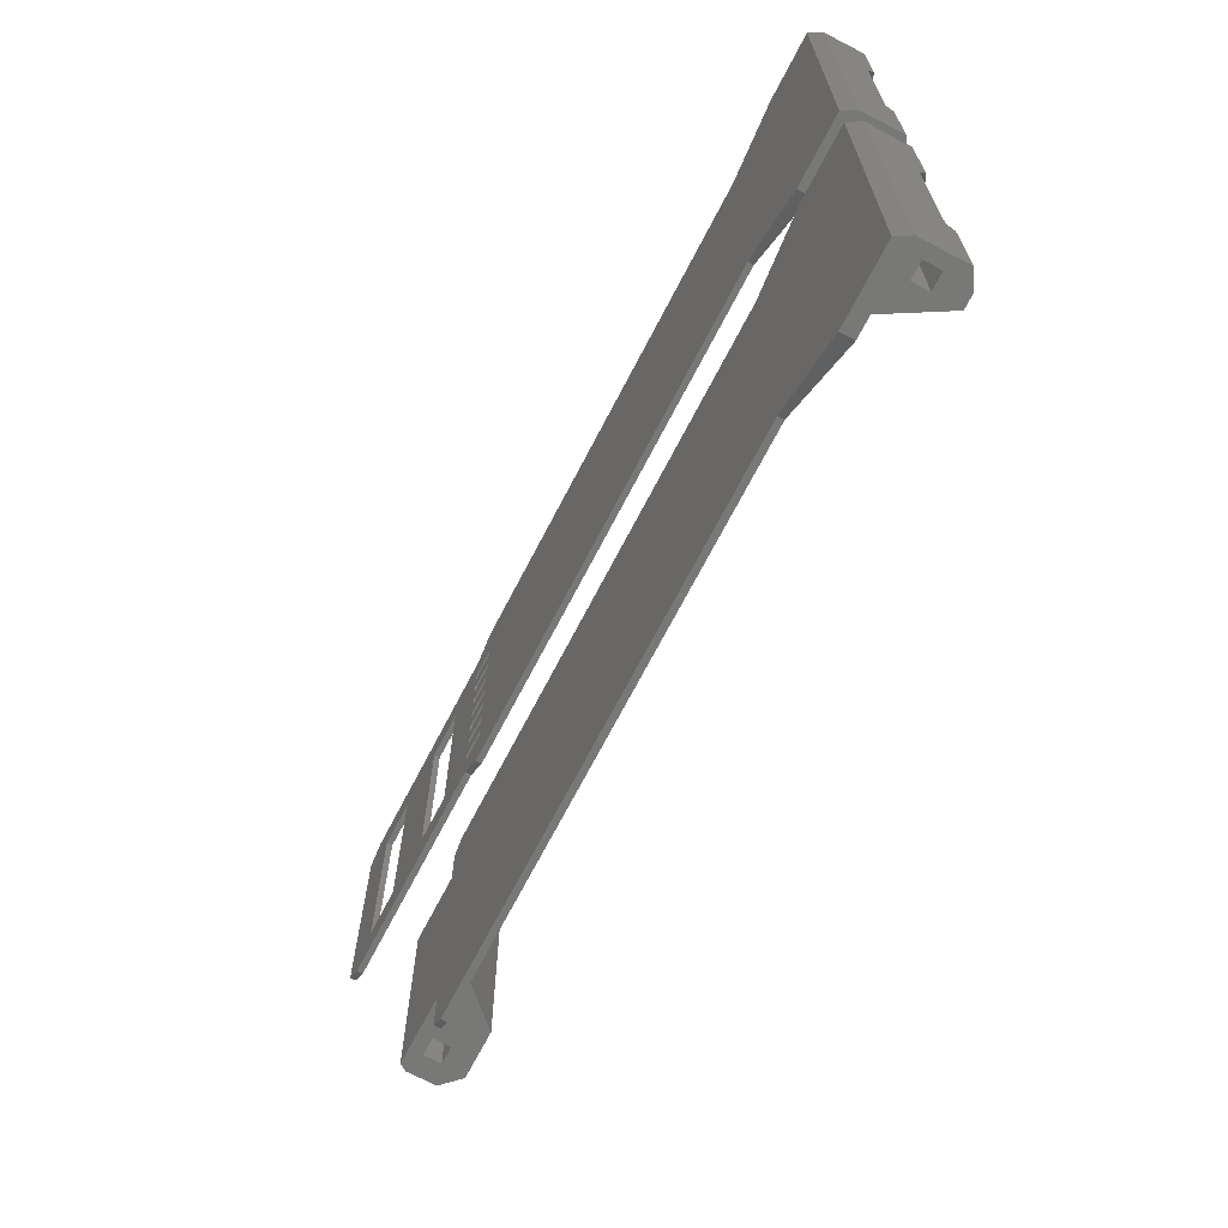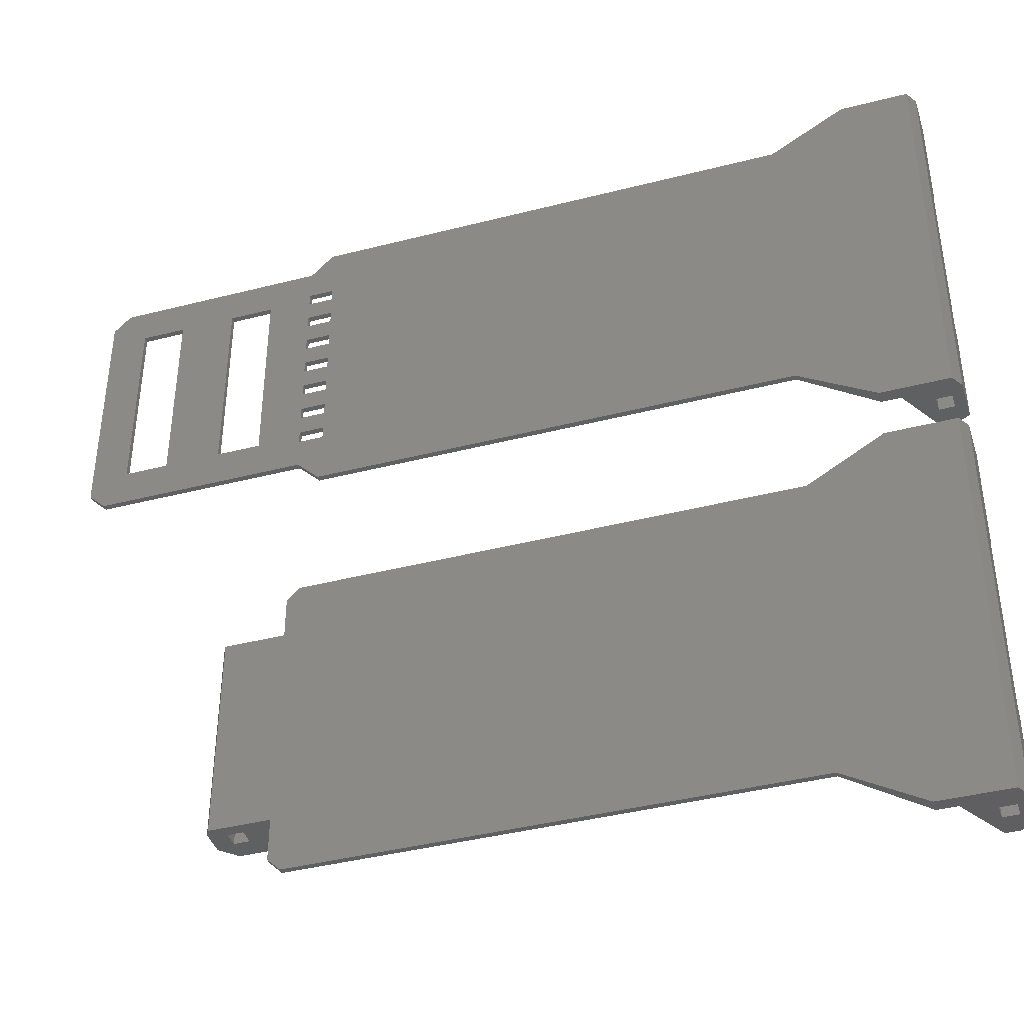
<metadata>
{"format":"stl","ext":"stl","renderer":"f3d","projection":"perspective","resolution":1024,"background":"white","views":[{"elev":-70.6,"azim":-117.5,"up":"+Y"},{"elev":-40.8,"azim":-162.6,"up":"+Y"}]}
</metadata>
<code>
# stl→obj: 396 verts, 844 faces
v -7.836 -27 5
v -6.809 -34 5
v -6.809 -27 5
v -7.836 -34 5
v -9 -34 1.016
v -8.1 -34 3.1
v -9 -34 4.328
v -8.413 -34 0
v -8.1 -34 1.9
v -6.9 -34 3.1
v -4.5 -34 1
v -6.9 -34 1.9
v -3 -34 0
v -3 -34 1
v 42 -30.5 0
v 43 -26.2 0
v 43 -29.5 0
v 3 -30.5 0
v 43 -9.8 0
v 42 -5.5 0
v 43 -6.5 0
v 3 -5.5 0
v -8.413 -2 0
v -3 -2 0
v 47.71 -9.8 0
v 47.71 -26.2 0
v -9 -2 1.016
v -9 -10.12 4.328
v -9 -2 4.328
v -9 -11 3.8
v -9 -25 3.8
v -9 -25.88 4.328
v 3 -30.5 0.45
v -3 -27.71 1
v 3 -27.71 0.45
v -3 -19.04 1
v 3 -19.93 0.45
v 3 -19.04 0.45
v -3 -19.93 1
v -3 -21.93 1
v 3 -22.82 0.45
v 3 -21.93 0.45
v -3 -22.82 1
v -3 -24.82 1
v 3 -25.71 0.45
v 3 -24.82 0.45
v -3 -25.71 1
v 3 -19.04 0.3
v 3 -16.96 0.45
v 3 -16.96 0.3
v 3 -21.93 0.3
v 3 -19.93 0.3
v 3 -24.82 0.3
v 3 -22.82 0.3
v 3 -27.71 0.3
v 3 -25.71 0.3
v -3.565 -19.04 1
v -3 -16.96 0.3
v -3.565 -16.96 1
v -3 -19.04 0.3
v -3.565 -21.93 1
v -3 -19.93 0.3
v -3.565 -19.93 1
v -3 -21.93 0.3
v -3 -22.82 0.3
v -3 -24.82 0.3
v -3.565 -24.82 1
v -3.565 -22.82 1
v -3.565 -27.71 1
v -3 -25.71 0.3
v -3.565 -25.71 1
v -3 -27.71 0.3
v -6.117 -11 3.8
v -8.5 -16 3.8
v -6.117 -16 3.8
v -8.5 -20 3.8
v -6.117 -25 3.8
v -6.117 -20 3.8
v -6.9 -20 3.1
v -5.5 -20 2.732
v -6.9 -20 1.9
v -8.5 -20 1.5
v -5.5 -20 1.5
v -8.1 -20 3.1
v -8.1 -20 1.9
v -5.5 -16 2.732
v -5.5 -16 1.5
v -8.5 -16 1.5
v -6.809 -9 5
v -4.5 -2 1
v -6.809 -2 5
v -3 -2 1
v -3.565 -8.29 1
v -3 -8.29 1
v -3.565 -10.29 1
v -3.565 -11.18 1
v -3.565 -13.18 1
v -3.565 -14.07 1
v -3.565 -16.07 1
v -3 -11.18 1
v -3 -10.29 1
v -3 -14.07 1
v -3 -13.18 1
v -3 -16.96 1
v -3 -16.07 1
v 40.5 -9.8 0.45
v 43 -6.5 0.45
v 42 -5.5 0.45
v 43 -9.8 0.45
v 3 -8.29 0.45
v 3 -5.5 0.45
v 40.5 -26.2 0.45
v 43 -29.5 0.45
v 43 -26.2 0.45
v 42 -30.5 0.45
v 3 -10.29 0.45
v 3 -11.18 0.45
v 3 -13.18 0.45
v 3 -14.07 0.45
v 3 -16.07 0.45
v -7.836 -2 5
v -7.836 -9 5
v -6.9 -2 3.1
v -8.1 -2 3.1
v -8.1 -2 1.9
v -6.9 -2 1.9
v 3 -16.07 0.3
v 3 -14.07 0.3
v 3 -13.18 0.3
v 3 -11.18 0.3
v 3 -10.29 0.3
v 3 -8.29 0.3
v -3 -14.07 0.3
v -3 -16.07 0.3
v -3 -11.18 0.3
v -3 -13.18 0.3
v -3 -8.29 0.3
v -3 -10.29 0.3
v -6.9 -16 3.1
v -8.1 -16 3.1
v -8.1 -16 1.9
v -6.9 -16 1.9
v 45.4 -9.8 0.9
v 48 -9.8 2.5
v 46.6 -9.8 0.9
v 46.6 -9.8 2.1
v 48 -9.8 0.5
v 46.8 -9.8 3.7
v 45.4 -9.8 2.1
v 43.5 -9.8 3.7
v 46.6 -16 3.7
v 46.8 -26.2 3.7
v 43.6 -16 3.7
v 43.6 -20 3.7
v 46.6 -20 3.7
v 43.5 -26.2 3.7
v 48 -26.2 2.5
v 48 -26.2 0.5
v 45.4 -26.2 2.1
v 46.6 -26.2 2.1
v 46.6 -26.2 0.9
v 45.4 -26.2 0.9
v 45.4 -16 2.1
v 46.6 -16 2.1
v 46.6 -20 2.1
v 45.4 -20 2.1
v 46.6 -16 0.9
v 45.4 -16 0.9
v 45.4 -20 0.9
v 46.6 -20 0.9
v 46.6 -16 0.5
v 46.6 -20 0.5
v 43.6 -16 0.5
v 43.6 -20 0.5
v -7.836 34 5
v -6.809 27 5
v -6.809 34 5
v -7.836 27 5
v -3 34 1
v -3 34 0
v -4.5 34 1
v -6.9 34 3.1
v -8.1 34 3.1
v -8.413 34 0
v -8.1 34 1.9
v -6.9 34 1.9
v -9 34 1.016
v -9 34 4.328
v 41 23.7 0
v 43 25.3 0
v 43 23.7 0
v 41 25.3 0
v 41 21.1 0
v 43 22.7 0
v 43 21.1 0
v 41 22.7 0
v 41 18.5 0
v 43 20.1 0
v 43 18.5 0
v 41 20.1 0
v 41 15.9 0
v 43 17.5 0
v 43 15.9 0
v 41 17.5 0
v 41 13.3 0
v 43 14.9 0
v 43 13.3 0
v 41 14.9 0
v 41 10.7 0
v 43 12.3 0
v 43 10.7 0
v 41 12.3 0
v 42.95 7.253 0
v 43 7.25 0
v 43 7.2 0
v 43 9.7 0
v 41 9.7 0
v 41.19 5.5 0
v 3 5.5 0
v 3 30.5 0
v 58 10.25 0
v 61 8.571 0
v 59.68 7.25 0
v 61 27.43 0
v 58 25.75 0
v 54.5 10.25 0
v 50 10.25 0
v 54.5 25.75 0
v 46.5 10.25 0
v 59.68 28.75 0
v 50 25.75 0
v 43 28.75 0
v 46.5 25.75 0
v 43 26.3 0
v 42.95 28.75 0
v 43 28.8 0
v 41 26.3 0
v 41.19 30.5 0
v -8.413 2 0
v -3 2 0
v -9 25.88 4.328
v -9 25 3.8
v -9 11 3.8
v -9 2 1.016
v -9 10.12 4.328
v -9 2 4.328
v 3 30.5 0.45
v -3 27.71 1
v 3 27.71 0.45
v -3 19.93 1
v 3 19.04 0.45
v 3 19.93 0.45
v -3 19.04 1
v -3 22.82 1
v 3 21.93 0.45
v 3 22.82 0.45
v -3 21.93 1
v -3 25.71 1
v 3 24.82 0.45
v 3 25.71 0.45
v -3 24.82 1
v 3 16.96 0.3
v 3 19.04 0.3
v 3 16.96 0.45
v 3 19.93 0.3
v 3 21.93 0.3
v 3 22.82 0.3
v 3 24.82 0.3
v 3 25.71 0.3
v 3 27.71 0.3
v -3.565 16.96 1
v -3 19.04 0.3
v -3.565 19.04 1
v -3 16.96 0.3
v -3.565 19.93 1
v -3 21.93 0.3
v -3.565 21.93 1
v -3 19.93 0.3
v -3 24.82 0.3
v -3 22.82 0.3
v -3.565 24.82 1
v -3.565 22.82 1
v -3.565 25.71 1
v -3 27.71 0.3
v -3.565 27.71 1
v -3 25.71 0.3
v -6.117 25 3.8
v -8.5 20 3.8
v -6.117 20 3.8
v -8.5 16 3.8
v -6.117 11 3.8
v -6.117 16 3.8
v -6.9 20 3.1
v -8.1 20 3.1
v -8.5 20 1.5
v -8.1 20 1.9
v -6.9 20 1.9
v -5.5 20 2.732
v -5.5 20 1.5
v -5.5 16 1.5
v -5.5 16 2.732
v -8.5 16 1.5
v -4.5 2 1
v -6.809 9 5
v -6.809 2 5
v -3.565 16.07 1
v -3.565 14.07 1
v -3.565 13.18 1
v -3.565 11.18 1
v -3.565 10.29 1
v -3 16.07 1
v -3 16.96 1
v -3 13.18 1
v -3 14.07 1
v -3 10.29 1
v -3 11.18 1
v -3.565 8.29 1
v -3 2 1
v -3 8.29 1
v 41 12.3 0.45
v 43 10.7 0.45
v 43 12.3 0.45
v 41 10.7 0.45
v 41 14.9 0.45
v 43 13.3 0.45
v 43 14.9 0.45
v 41 13.3 0.45
v 41 17.5 0.45
v 43 15.9 0.45
v 43 17.5 0.45
v 41 15.9 0.45
v 41 20.1 0.45
v 43 18.5 0.45
v 43 20.1 0.45
v 41 18.5 0.45
v 41 22.7 0.45
v 43 21.1 0.45
v 43 22.7 0.45
v 41 21.1 0.45
v 41 25.3 0.45
v 43 23.7 0.45
v 43 25.3 0.45
v 41 23.7 0.45
v 42.95 28.75 0.45
v 43 28.75 0.45
v 43 28.8 0.45
v 43 26.3 0.45
v 41 26.3 0.45
v 41.19 30.5 0.45
v 3 16.07 0.45
v 3 14.07 0.45
v 58 25.75 0.45
v 61 27.43 0.45
v 59.68 28.75 0.45
v 61 8.571 0.45
v 58 10.25 0.45
v 54.5 25.75 0.45
v 50 25.75 0.45
v 54.5 10.25 0.45
v 46.5 25.75 0.45
v 59.68 7.25 0.45
v 50 10.25 0.45
v 43 7.25 0.45
v 46.5 10.25 0.45
v 43 9.7 0.45
v 42.95 7.253 0.45
v 43 7.2 0.45
v 41 9.7 0.45
v 41.19 5.5 0.45
v 3 13.18 0.45
v 3 11.18 0.45
v 3 10.29 0.45
v 3 8.29 0.45
v 3 5.5 0.45
v -7.836 9 5
v -7.836 2 5
v -8.1 2 3.1
v -8.1 2 1.9
v -6.9 2 3.1
v -6.9 2 1.9
v 3 14.07 0.3
v 3 16.07 0.3
v 3 11.18 0.3
v 3 13.18 0.3
v 3 8.29 0.3
v 3 10.29 0.3
v -3 16.07 0.3
v -3 14.07 0.3
v -3 13.18 0.3
v -3 11.18 0.3
v -3 10.29 0.3
v -3 8.29 0.3
v -6.9 16 3.1
v -6.9 16 1.9
v -8.1 16 3.1
v -8.1 16 1.9
f 1 2 3
f 2 1 4
f 5 6 7
f 8 9 5
f 6 5 9
f 6 4 7
f 10 4 6
f 4 10 2
f 11 10 12
f 10 11 2
f 9 8 12
f 12 8 11
f 13 11 8
f 11 13 14
f 15 16 17
f 18 16 15
f 16 18 19
f 19 20 21
f 22 19 18
f 19 22 20
f 8 18 13
f 18 8 22
f 23 22 8
f 22 23 24
f 16 25 26
f 25 16 19
f 27 28 29
f 27 30 28
f 27 31 30
f 5 31 27
f 5 32 31
f 32 5 7
f 13 33 14
f 33 13 18
f 34 33 35
f 33 34 14
f 36 37 38
f 37 36 39
f 40 41 42
f 41 40 43
f 44 45 46
f 45 44 47
f 48 49 50
f 49 48 38
f 51 37 52
f 37 51 42
f 53 41 54
f 41 53 46
f 55 45 56
f 45 55 35
f 57 58 59
f 58 57 60
f 58 48 50
f 48 58 60
f 60 36 38
f 60 38 48
f 36 60 57
f 61 62 63
f 62 61 64
f 62 51 52
f 51 62 64
f 64 40 42
f 64 42 51
f 40 64 61
f 62 39 63
f 39 62 37
f 37 62 52
f 65 53 54
f 53 65 66
f 66 44 46
f 66 46 53
f 44 66 67
f 65 43 68
f 43 65 41
f 41 65 54
f 67 65 68
f 65 67 66
f 69 70 71
f 70 69 72
f 70 55 56
f 55 70 72
f 72 34 35
f 72 35 55
f 34 72 69
f 70 47 71
f 47 70 45
f 45 70 56
f 73 74 75
f 74 30 76
f 30 74 73
f 76 77 78
f 76 31 77
f 31 76 30
f 77 1 3
f 32 77 31
f 77 32 1
f 78 79 76
f 80 79 78
f 80 81 79
f 82 81 83
f 83 81 80
f 84 76 79
f 82 84 85
f 84 82 76
f 81 82 85
f 83 86 87
f 86 83 80
f 88 83 87
f 83 88 82
f 76 88 74
f 88 76 82
f 6 79 10
f 79 6 84
f 12 79 81
f 79 12 10
f 85 12 81
f 12 85 9
f 6 85 84
f 85 6 9
f 78 77 80
f 89 90 91
f 73 90 89
f 86 73 75
f 73 86 90
f 80 90 86
f 11 3 2
f 3 11 77
f 80 11 90
f 77 11 80
f 92 93 94
f 90 95 93
f 95 90 96
f 96 90 97
f 97 90 98
f 98 90 99
f 99 90 59
f 59 90 57
f 11 57 90
f 57 11 63
f 63 11 61
f 61 11 68
f 68 11 67
f 67 11 71
f 90 93 92
f 95 100 101
f 100 95 96
f 97 102 103
f 102 97 98
f 99 104 105
f 104 99 59
f 57 39 36
f 39 57 63
f 61 43 40
f 43 61 68
f 67 47 44
f 47 67 71
f 69 14 34
f 69 11 14
f 71 11 69
f 8 27 23
f 27 8 5
f 7 1 32
f 1 7 4
f 106 107 108
f 107 106 109
f 110 106 111
f 111 106 108
f 112 113 114
f 113 112 115
f 116 106 110
f 117 106 116
f 118 106 117
f 119 106 118
f 120 106 119
f 49 106 120
f 106 49 112
f 38 112 49
f 37 112 38
f 42 112 37
f 41 112 42
f 46 112 41
f 45 112 46
f 35 112 45
f 33 112 35
f 112 33 115
f 18 115 33
f 115 18 15
f 113 16 114
f 16 113 17
f 109 21 107
f 21 109 19
f 121 89 91
f 89 121 122
f 92 24 90
f 123 121 91
f 121 123 124
f 90 123 91
f 23 125 126
f 123 90 126
f 23 126 90
f 23 90 24
f 125 23 27
f 121 124 29
f 27 124 125
f 124 27 29
f 24 111 22
f 111 24 92
f 94 111 92
f 111 94 110
f 105 49 120
f 49 105 104
f 103 119 118
f 119 103 102
f 101 117 116
f 117 101 100
f 127 119 128
f 119 127 120
f 129 117 130
f 117 129 118
f 131 110 132
f 110 131 116
f 58 104 59
f 104 58 49
f 49 58 50
f 99 133 98
f 133 99 134
f 133 127 128
f 127 133 134
f 133 102 98
f 102 133 119
f 119 133 128
f 134 105 120
f 134 120 127
f 105 134 99
f 135 129 130
f 129 135 136
f 135 100 96
f 100 135 117
f 117 135 130
f 136 103 118
f 136 118 129
f 103 136 97
f 97 135 96
f 135 97 136
f 95 137 93
f 137 95 138
f 137 131 132
f 131 137 138
f 137 94 93
f 94 137 110
f 110 137 132
f 138 101 116
f 138 116 131
f 101 138 95
f 122 73 89
f 28 73 122
f 73 28 30
f 139 74 140
f 88 140 74
f 141 88 142
f 140 88 141
f 74 139 75
f 139 86 75
f 142 86 139
f 142 87 86
f 87 142 88
f 140 123 139
f 123 140 124
f 142 123 126
f 123 142 139
f 125 142 126
f 142 125 141
f 140 125 124
f 125 140 141
f 29 122 121
f 122 29 28
f 20 111 108
f 111 20 22
f 115 17 113
f 17 115 15
f 107 20 108
f 20 107 21
f 19 143 25
f 143 19 109
f 144 145 146
f 25 145 147
f 147 145 144
f 146 148 144
f 149 148 146
f 148 149 150
f 109 149 143
f 145 25 143
f 149 109 150
f 150 109 106
f 148 151 152
f 150 151 148
f 153 150 154
f 151 150 153
f 155 152 151
f 156 155 154
f 155 156 152
f 156 154 150
f 157 147 144
f 147 157 158
f 112 150 106
f 150 112 156
f 159 152 156
f 152 159 160
f 114 159 156
f 26 161 162
f 114 156 112
f 159 114 162
f 16 162 114
f 162 16 26
f 161 26 158
f 152 160 157
f 161 157 160
f 157 161 158
f 163 146 164
f 146 163 149
f 159 165 160
f 165 159 166
f 143 167 145
f 167 143 168
f 169 161 170
f 161 169 162
f 163 143 149
f 143 163 168
f 159 169 166
f 169 159 162
f 161 165 170
f 165 161 160
f 170 167 171
f 167 170 164
f 170 171 172
f 164 170 165
f 164 165 151
f 151 165 155
f 167 146 145
f 146 167 164
f 152 144 148
f 144 152 157
f 158 25 147
f 25 158 26
f 153 163 151
f 173 163 153
f 163 173 168
f 171 168 173
f 168 171 167
f 151 163 164
f 170 172 169
f 166 155 165
f 155 166 154
f 174 166 169
f 166 174 154
f 174 169 172
f 173 172 171
f 172 173 174
f 154 173 153
f 173 154 174
f 175 176 177
f 176 175 178
f 179 180 181
f 182 175 177
f 175 182 183
f 181 182 177
f 184 185 186
f 182 181 186
f 184 186 181
f 184 181 180
f 185 184 187
f 175 183 188
f 187 183 185
f 183 187 188
f 189 190 191
f 190 189 192
f 193 194 195
f 194 193 196
f 197 198 199
f 198 197 200
f 201 202 203
f 202 201 204
f 205 206 207
f 206 205 208
f 209 210 211
f 210 209 212
f 213 214 215
f 214 213 216
f 217 213 218
f 213 217 216
f 219 209 217
f 209 219 212
f 212 219 205
f 205 219 208
f 208 219 201
f 201 219 204
f 204 219 197
f 220 197 219
f 197 220 200
f 200 220 193
f 193 220 196
f 196 220 189
f 189 220 192
f 219 217 218
f 221 222 223
f 222 221 224
f 225 224 221
f 223 226 221
f 226 227 228
f 223 227 226
f 214 227 223
f 216 229 214
f 227 214 229
f 224 225 230
f 228 230 225
f 231 228 227
f 231 230 228
f 232 231 233
f 211 229 216
f 210 229 211
f 207 229 210
f 206 229 207
f 203 229 206
f 202 229 203
f 229 202 233
f 199 233 202
f 198 233 199
f 195 233 198
f 194 233 195
f 191 233 194
f 190 233 191
f 234 233 190
f 232 233 234
f 231 232 230
f 235 232 234
f 232 235 236
f 237 235 234
f 235 237 238
f 192 220 237
f 237 220 238
f 239 219 240
f 219 239 220
f 184 220 239
f 220 184 180
f 187 241 188
f 187 242 241
f 187 243 242
f 244 243 187
f 244 245 243
f 245 244 246
f 180 247 220
f 247 180 179
f 248 247 179
f 247 248 249
f 250 251 252
f 251 250 253
f 254 255 256
f 255 254 257
f 258 259 260
f 259 258 261
f 262 251 263
f 251 262 264
f 265 255 266
f 255 265 252
f 267 259 268
f 259 267 256
f 269 249 270
f 249 269 260
f 271 272 273
f 272 271 274
f 272 262 263
f 262 272 274
f 272 253 273
f 253 272 251
f 251 272 263
f 275 276 277
f 276 275 278
f 276 265 266
f 265 276 278
f 276 257 277
f 257 276 255
f 255 276 266
f 278 250 252
f 278 252 265
f 250 278 275
f 279 267 268
f 267 279 280
f 279 261 281
f 261 279 259
f 259 279 268
f 280 254 256
f 280 256 267
f 254 280 282
f 282 279 281
f 279 282 280
f 283 284 285
f 284 283 286
f 284 269 270
f 269 284 286
f 284 248 285
f 248 284 249
f 249 284 270
f 286 258 260
f 286 260 269
f 258 286 283
f 287 288 289
f 288 242 290
f 242 288 287
f 290 291 292
f 290 243 291
f 243 290 242
f 178 287 176
f 241 287 178
f 287 241 242
f 293 288 294
f 295 294 288
f 296 295 297
f 294 295 296
f 288 293 289
f 293 298 289
f 297 298 293
f 297 299 298
f 299 297 295
f 300 298 299
f 298 300 301
f 295 300 299
f 300 295 302
f 290 295 288
f 295 290 302
f 294 182 293
f 182 294 183
f 297 182 186
f 182 297 293
f 185 297 186
f 297 185 296
f 294 185 183
f 185 294 296
f 292 291 301
f 176 181 177
f 287 181 176
f 298 287 289
f 287 298 181
f 301 181 298
f 303 304 305
f 304 303 291
f 301 303 181
f 291 303 301
f 179 285 248
f 181 283 285
f 283 181 281
f 281 181 282
f 282 181 277
f 277 181 275
f 275 181 273
f 273 181 271
f 303 271 181
f 271 303 306
f 306 303 307
f 307 303 308
f 308 303 309
f 309 303 310
f 181 285 179
f 283 261 258
f 261 283 281
f 282 257 254
f 257 282 277
f 275 253 250
f 253 275 273
f 271 311 312
f 311 271 306
f 307 313 314
f 313 307 308
f 309 315 316
f 315 309 310
f 317 318 319
f 317 303 318
f 310 303 317
f 239 187 184
f 187 239 244
f 188 178 175
f 178 188 241
f 320 321 322
f 321 320 323
f 324 325 326
f 325 324 327
f 328 329 330
f 329 328 331
f 332 333 334
f 333 332 335
f 336 337 338
f 337 336 339
f 340 341 342
f 341 340 343
f 344 345 346
f 345 344 347
f 348 344 349
f 344 348 347
f 260 340 348
f 340 259 343
f 256 343 259
f 255 336 256
f 336 255 339
f 339 252 332
f 332 252 335
f 335 251 328
f 264 328 251
f 328 264 331
f 331 350 324
f 351 324 350
f 249 348 247
f 247 348 349
f 352 353 354
f 353 352 355
f 356 355 352
f 354 357 352
f 357 358 359
f 354 358 357
f 345 358 354
f 347 360 345
f 358 345 360
f 355 356 361
f 359 361 356
f 362 359 358
f 362 361 359
f 363 362 364
f 342 360 347
f 341 360 342
f 338 360 341
f 337 360 338
f 334 360 337
f 333 360 334
f 360 333 364
f 330 364 333
f 329 364 330
f 326 364 329
f 325 364 326
f 322 364 325
f 321 364 322
f 365 364 321
f 363 364 365
f 362 363 361
f 366 363 365
f 363 366 367
f 368 366 365
f 366 368 369
f 260 348 249
f 340 260 259
f 343 256 336
f 252 339 255
f 251 335 252
f 350 331 264
f 324 351 327
f 370 327 351
f 327 370 320
f 371 320 370
f 320 371 323
f 372 323 371
f 323 372 368
f 373 368 372
f 368 373 369
f 369 373 374
f 238 247 349
f 247 238 220
f 345 236 346
f 236 345 232
f 367 214 363
f 214 367 215
f 375 305 304
f 305 375 376
f 244 377 246
f 239 378 244
f 377 244 378
f 377 376 246
f 379 376 377
f 376 379 305
f 303 379 380
f 379 303 305
f 378 239 380
f 380 239 303
f 240 303 239
f 303 240 318
f 240 374 318
f 374 240 219
f 319 374 373
f 374 319 318
f 312 350 264
f 350 312 311
f 314 370 351
f 370 314 313
f 316 372 371
f 372 316 315
f 381 350 382
f 350 381 351
f 383 370 384
f 370 383 371
f 385 372 386
f 372 385 373
f 274 312 264
f 274 264 262
f 312 274 271
f 307 387 306
f 387 307 388
f 387 381 382
f 381 387 388
f 388 314 351
f 388 351 381
f 314 388 307
f 387 311 306
f 311 387 350
f 350 387 382
f 389 383 384
f 383 389 390
f 390 316 371
f 390 371 383
f 316 390 309
f 389 313 308
f 313 389 370
f 370 389 384
f 309 389 308
f 389 309 390
f 317 391 310
f 391 317 392
f 391 385 386
f 385 391 392
f 392 319 373
f 392 373 385
f 319 392 317
f 391 315 310
f 315 391 372
f 372 391 386
f 291 375 304
f 245 291 243
f 291 245 375
f 292 393 290
f 301 393 292
f 301 394 393
f 302 394 300
f 300 394 301
f 395 290 393
f 302 395 396
f 395 302 290
f 394 302 396
f 377 393 379
f 393 377 395
f 380 393 394
f 393 380 379
f 396 380 394
f 380 396 378
f 377 396 395
f 396 377 378
f 246 375 245
f 375 246 376
f 219 369 374
f 369 219 218
f 214 361 363
f 361 214 223
f 230 345 354
f 345 230 232
f 355 224 353
f 224 355 222
f 202 328 330
f 328 202 204
f 197 333 335
f 333 197 199
f 328 197 335
f 197 328 204
f 202 333 199
f 333 202 330
f 198 332 334
f 332 198 200
f 193 337 339
f 337 193 195
f 332 193 339
f 193 332 200
f 198 337 195
f 337 198 334
f 194 336 338
f 336 194 196
f 189 341 343
f 341 189 191
f 336 189 343
f 189 336 196
f 194 341 191
f 341 194 338
f 190 340 342
f 340 190 192
f 237 347 348
f 347 237 234
f 190 347 234
f 347 190 342
f 340 237 348
f 237 340 192
f 206 324 326
f 324 206 208
f 201 329 331
f 329 201 203
f 324 201 331
f 201 324 208
f 206 329 203
f 329 206 326
f 210 320 322
f 320 210 212
f 205 325 327
f 325 205 207
f 210 325 207
f 325 210 322
f 320 205 327
f 205 320 212
f 216 368 365
f 368 216 217
f 209 321 323
f 321 209 211
f 368 209 323
f 209 368 217
f 216 321 211
f 321 216 365
f 236 344 346
f 344 236 235
f 344 238 349
f 238 344 235
f 369 213 366
f 213 369 218
f 213 367 366
f 367 213 215
f 353 230 354
f 230 353 224
f 361 222 355
f 222 361 223
f 221 359 356
f 359 221 226
f 228 352 357
f 352 228 225
f 359 228 357
f 228 359 226
f 221 352 225
f 352 221 356
f 227 364 362
f 364 227 229
f 233 358 360
f 358 233 231
f 364 233 360
f 233 364 229
f 227 358 231
f 358 227 362

</code>
